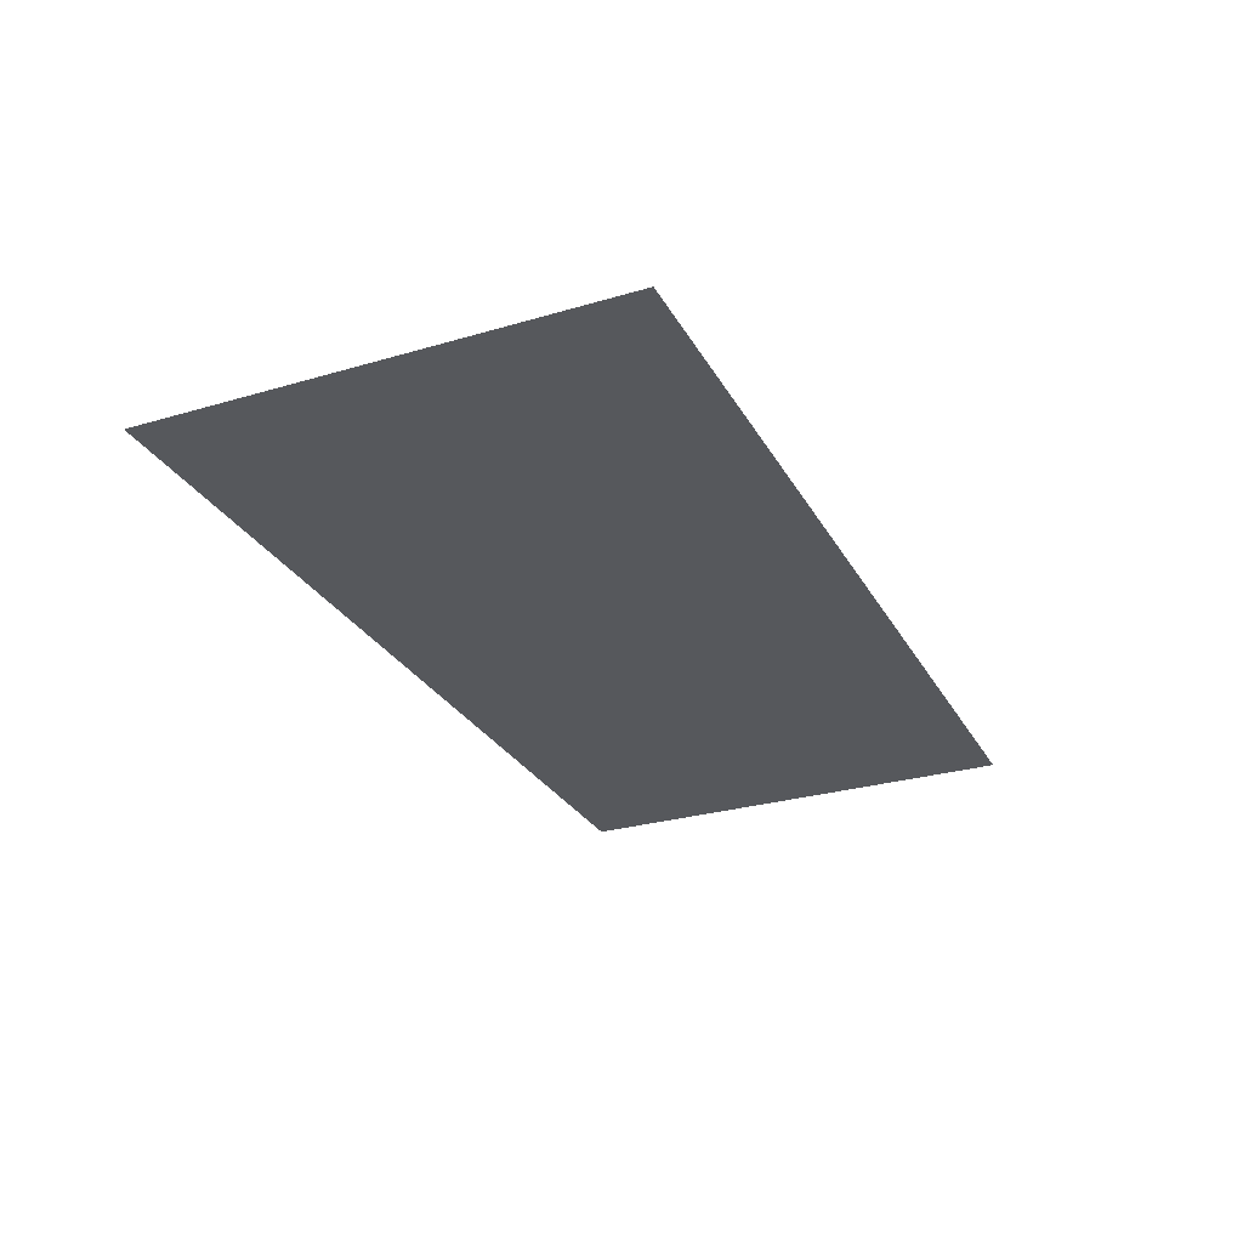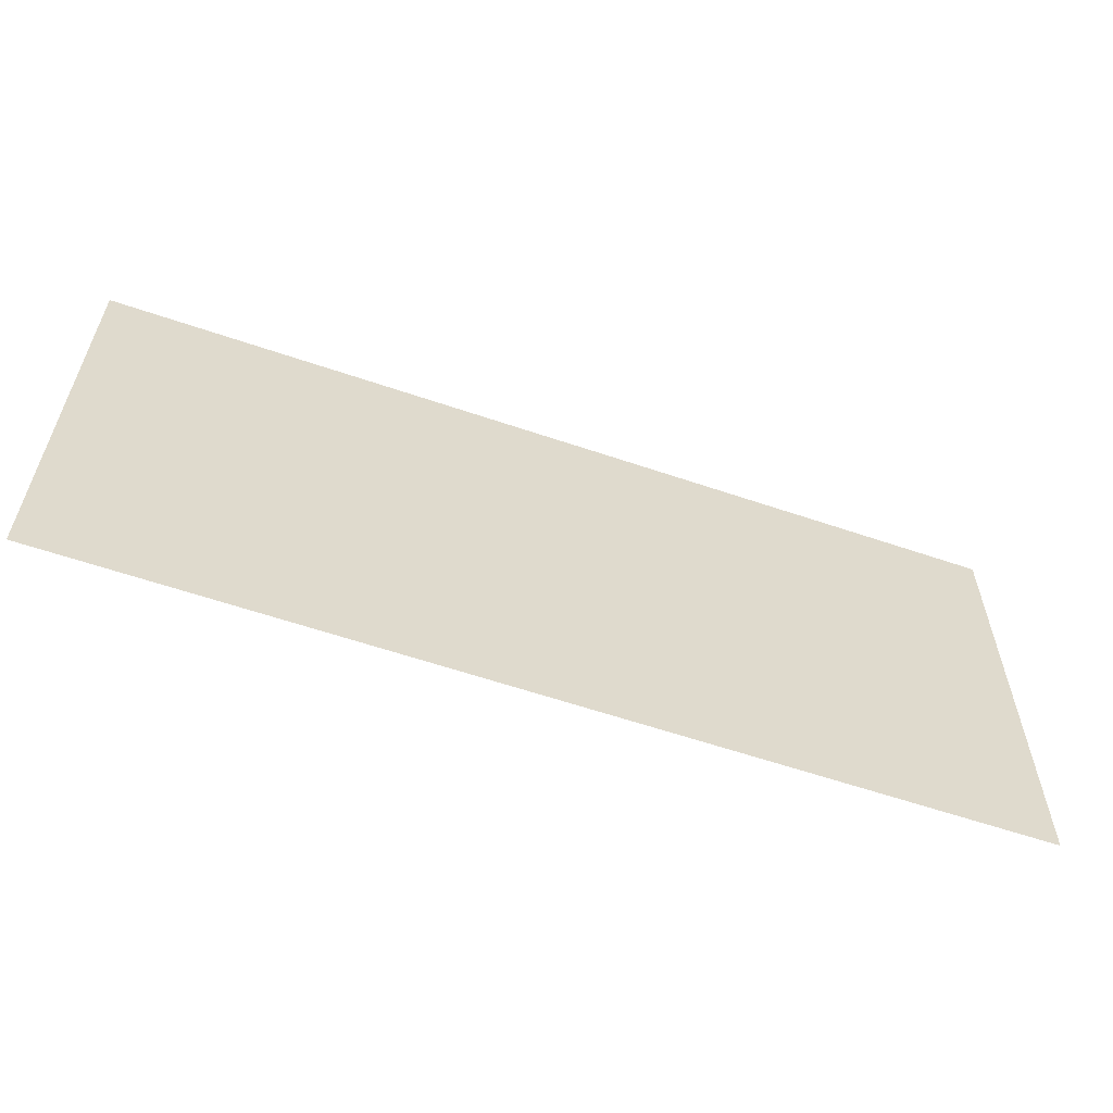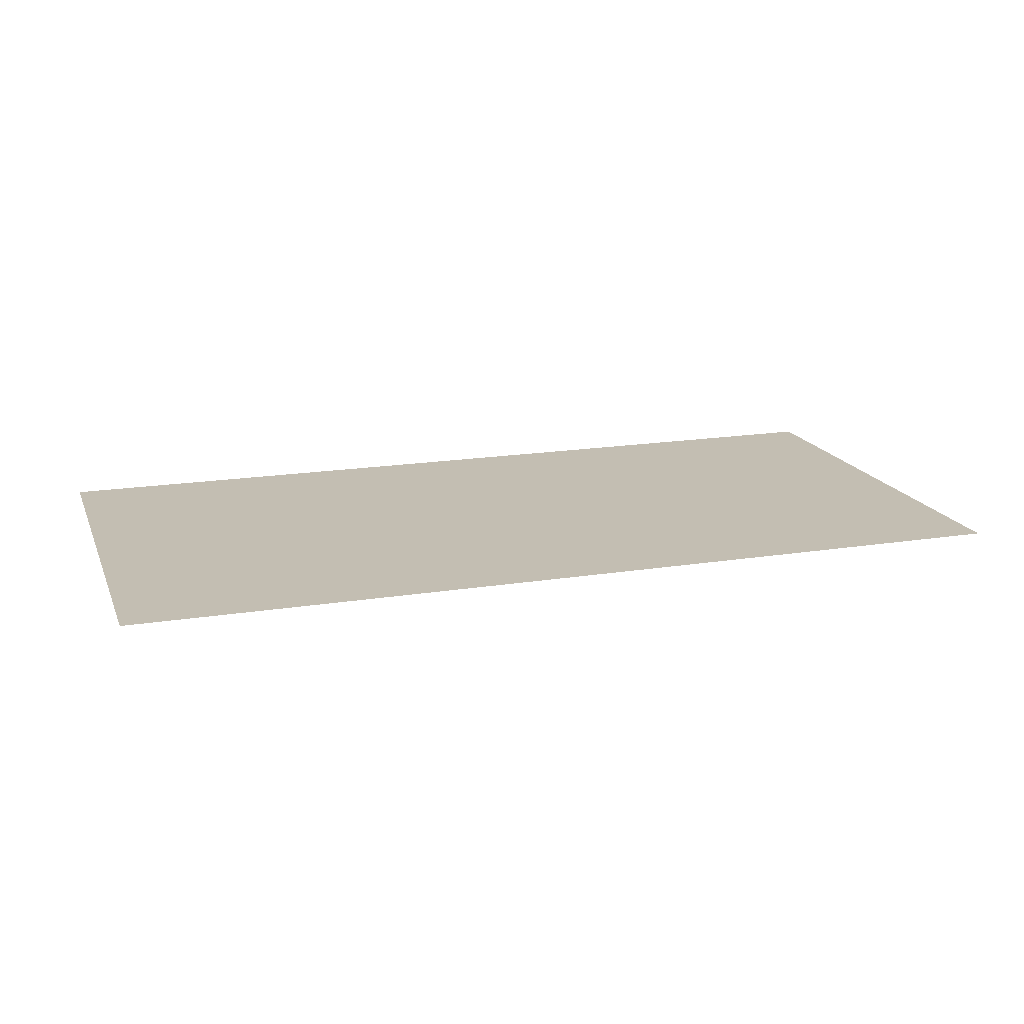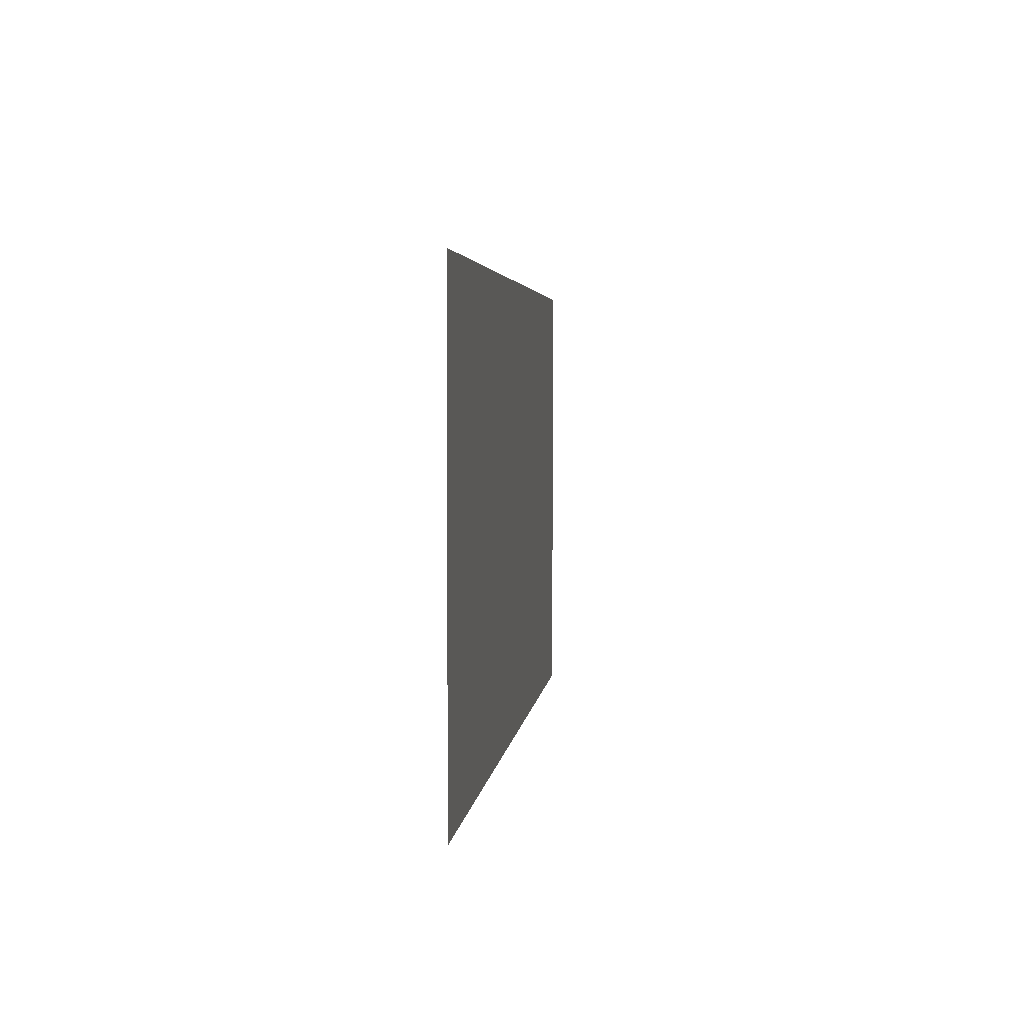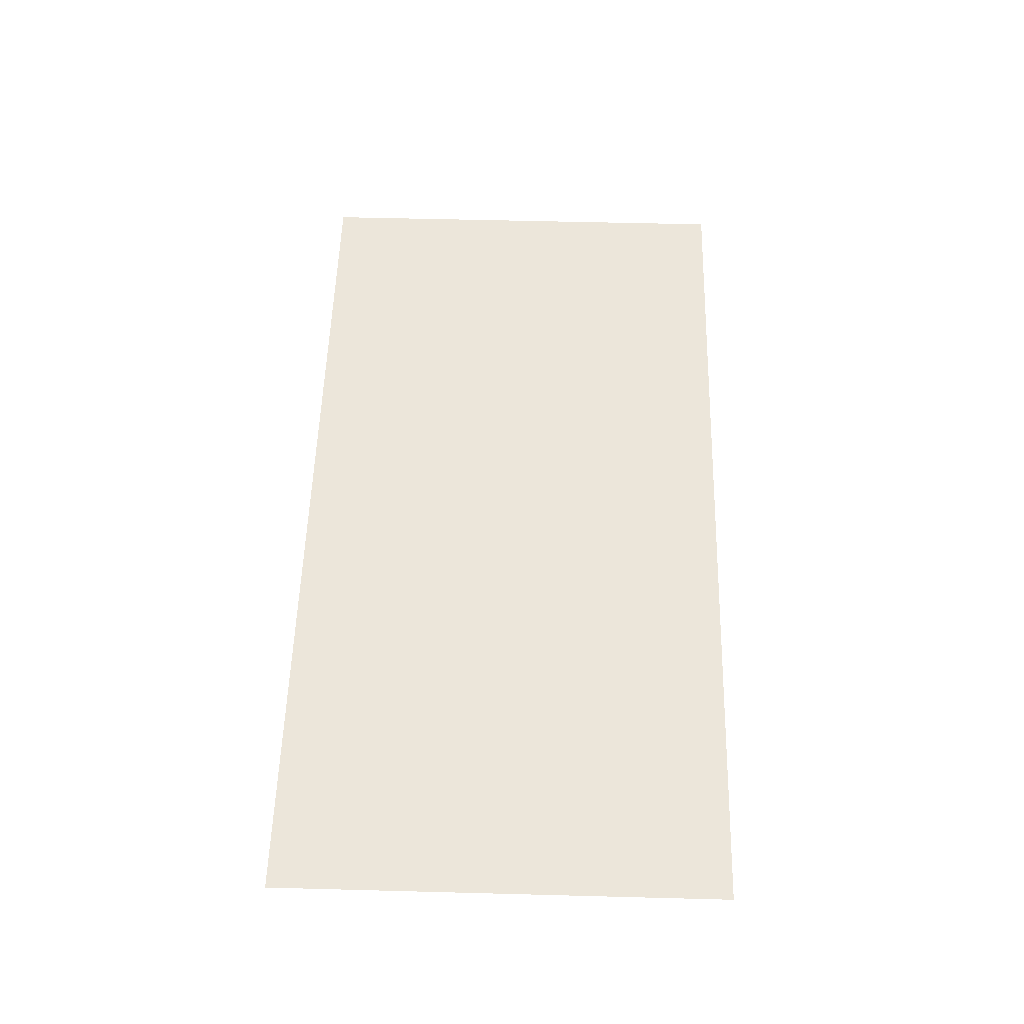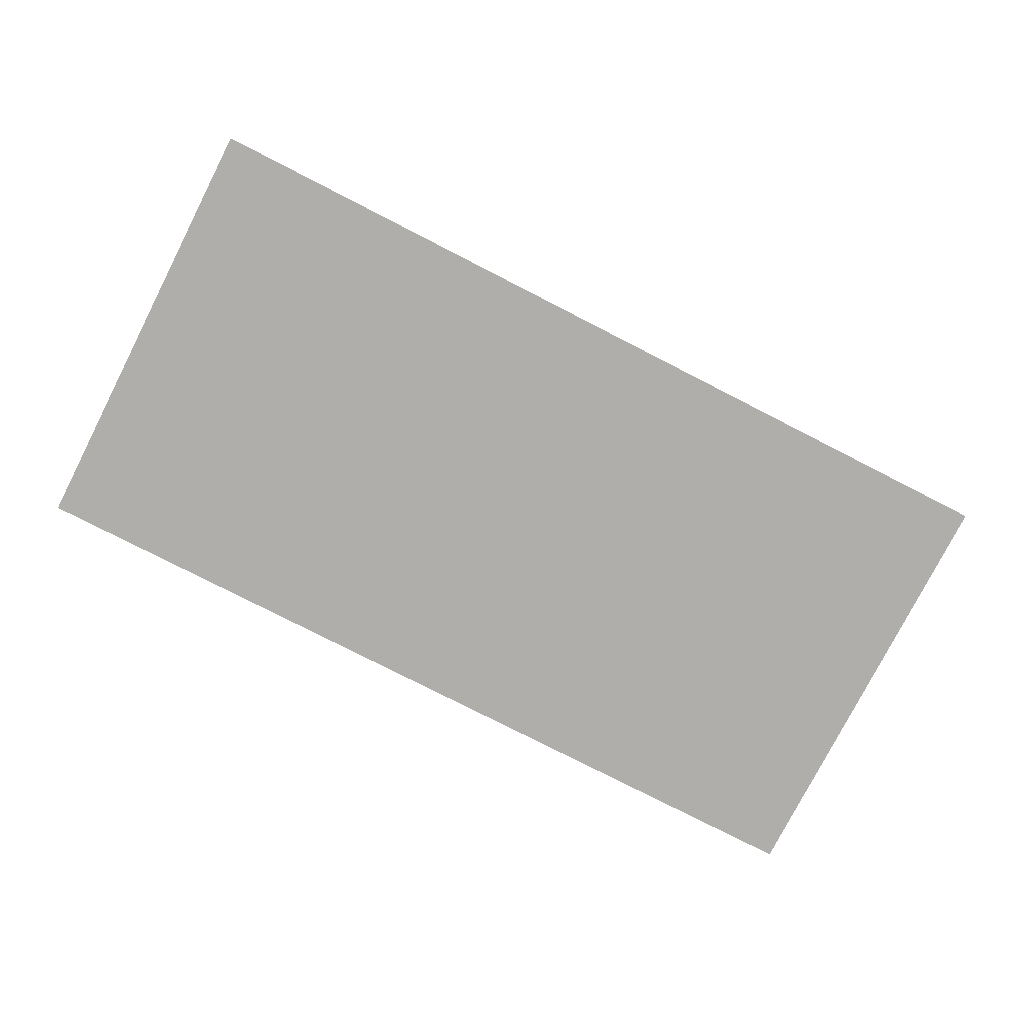
<metadata>
{"format":"obj","ext":"obj","renderer":"f3d","projection":"perspective","resolution":1024,"background":"white","views":[{"elev":-28.0,"azim":114.0,"up":"+Y"},{"elev":-59.2,"azim":-19.4,"up":"+Z"},{"elev":17.3,"azim":162.2,"up":"+Y"},{"elev":3.6,"azim":-83.8,"up":"+Z"},{"elev":54.5,"azim":91.6,"up":"+Y"},{"elev":-77.8,"azim":152.9,"up":"+Y"}]}
</metadata>
<code>
v 7.5 0 -3.75
v 7.5 0 3.75
v -7.5 0 3.75
v -7.5 0 -3.75
g tunnel_sign_orange tunnel_sign g1
f 1 2 3 4

</code>
